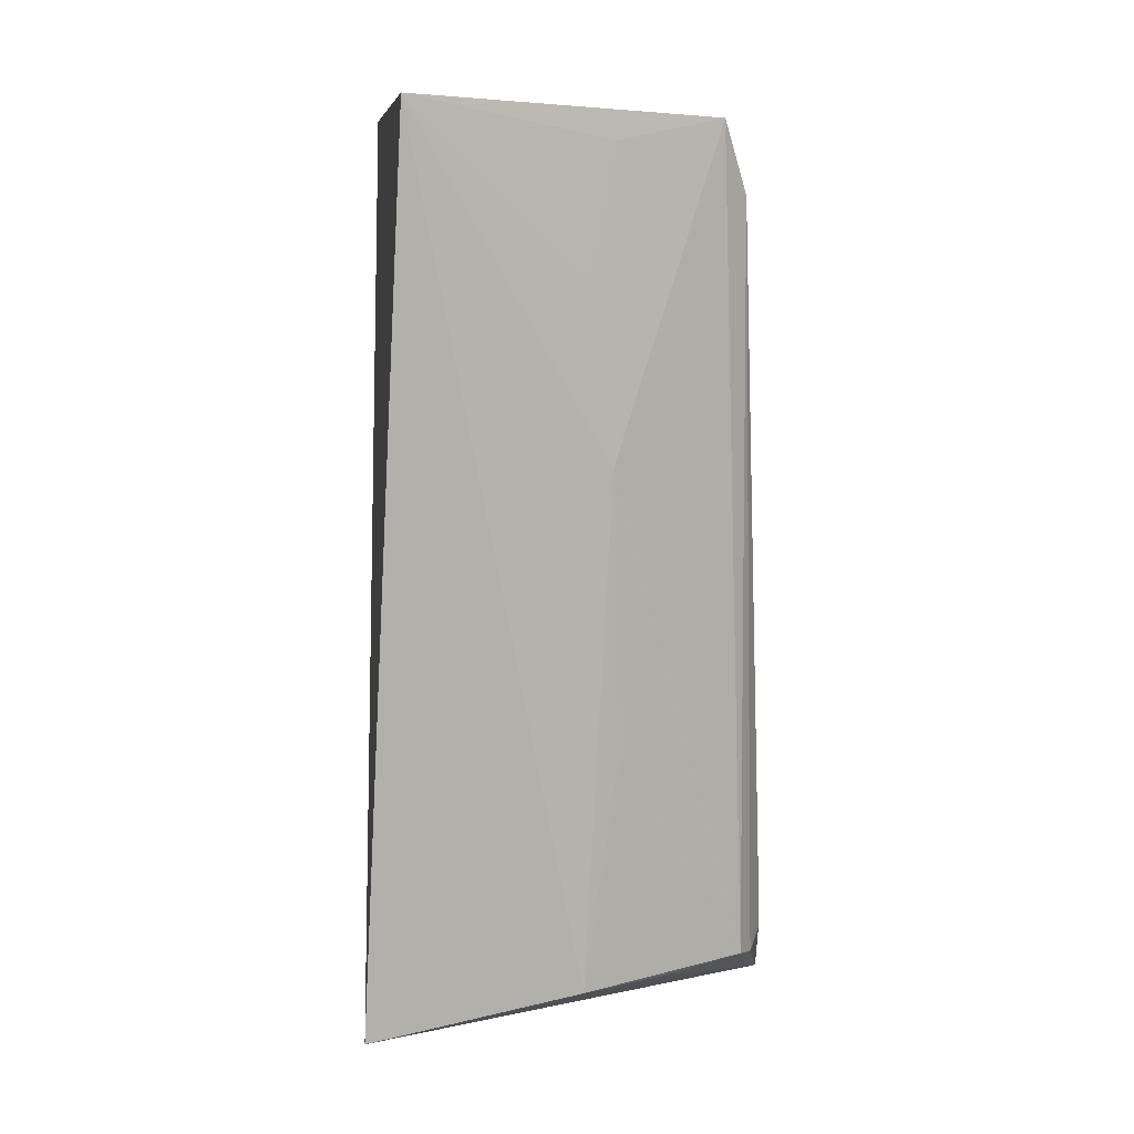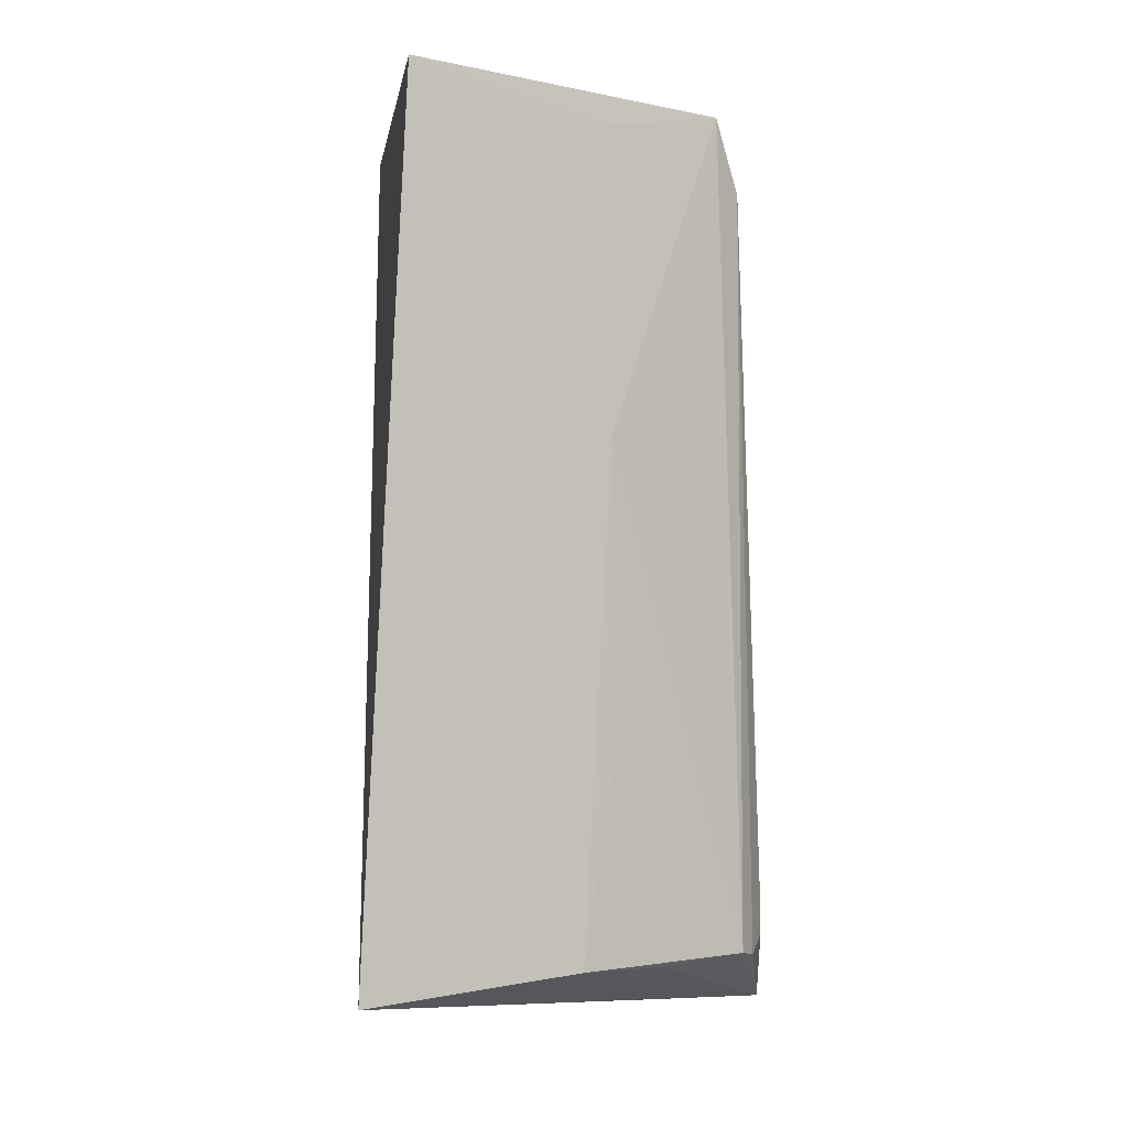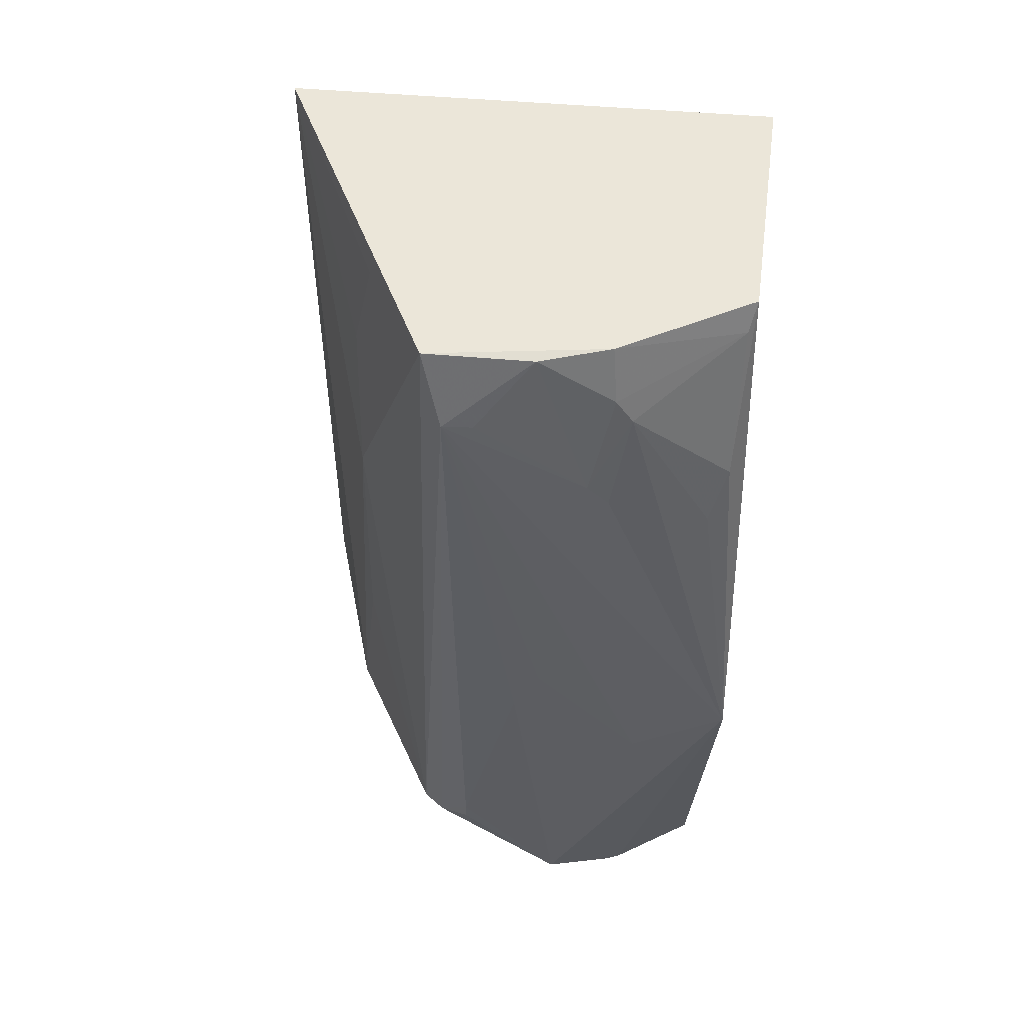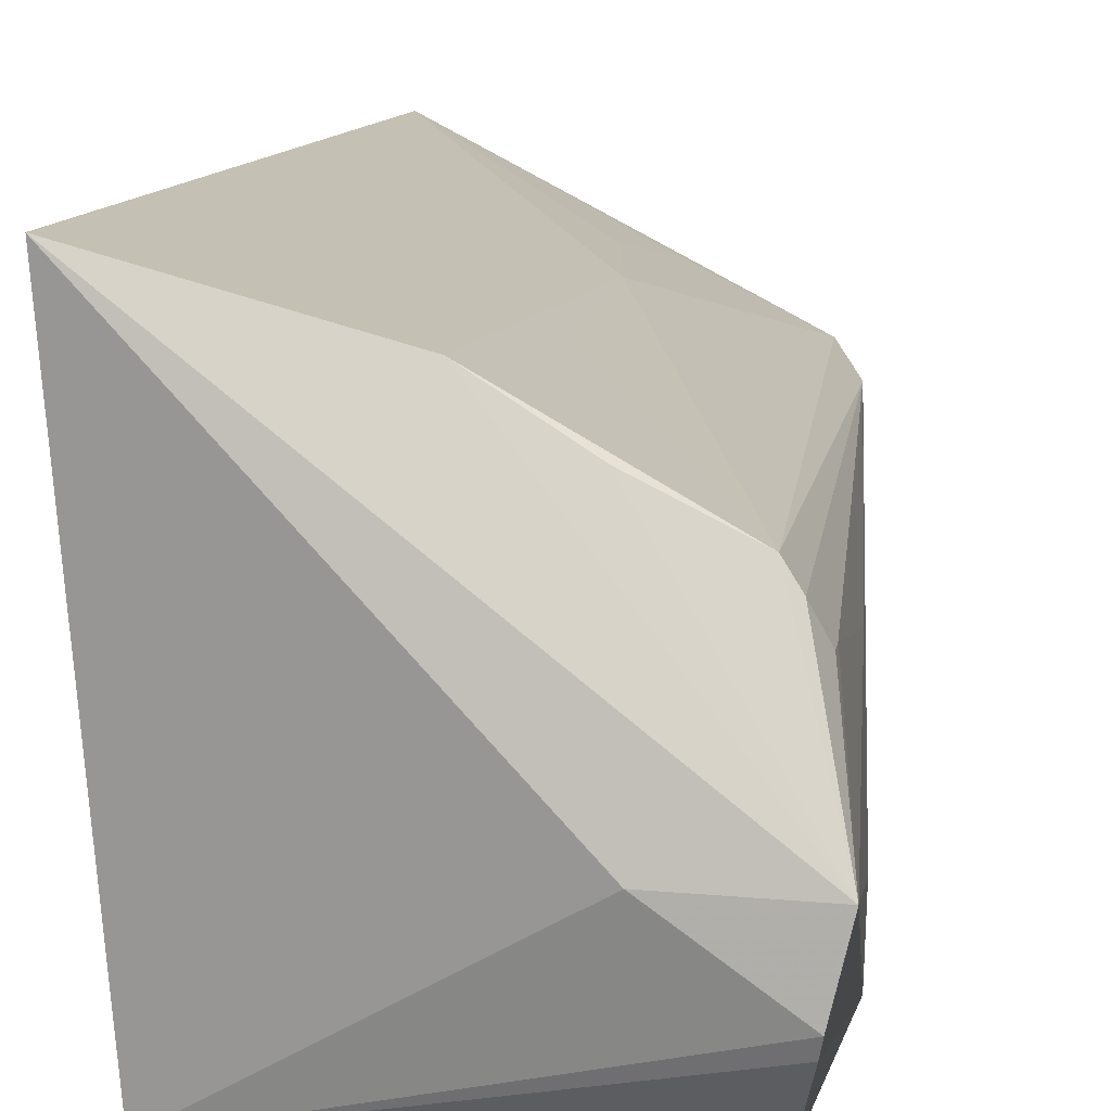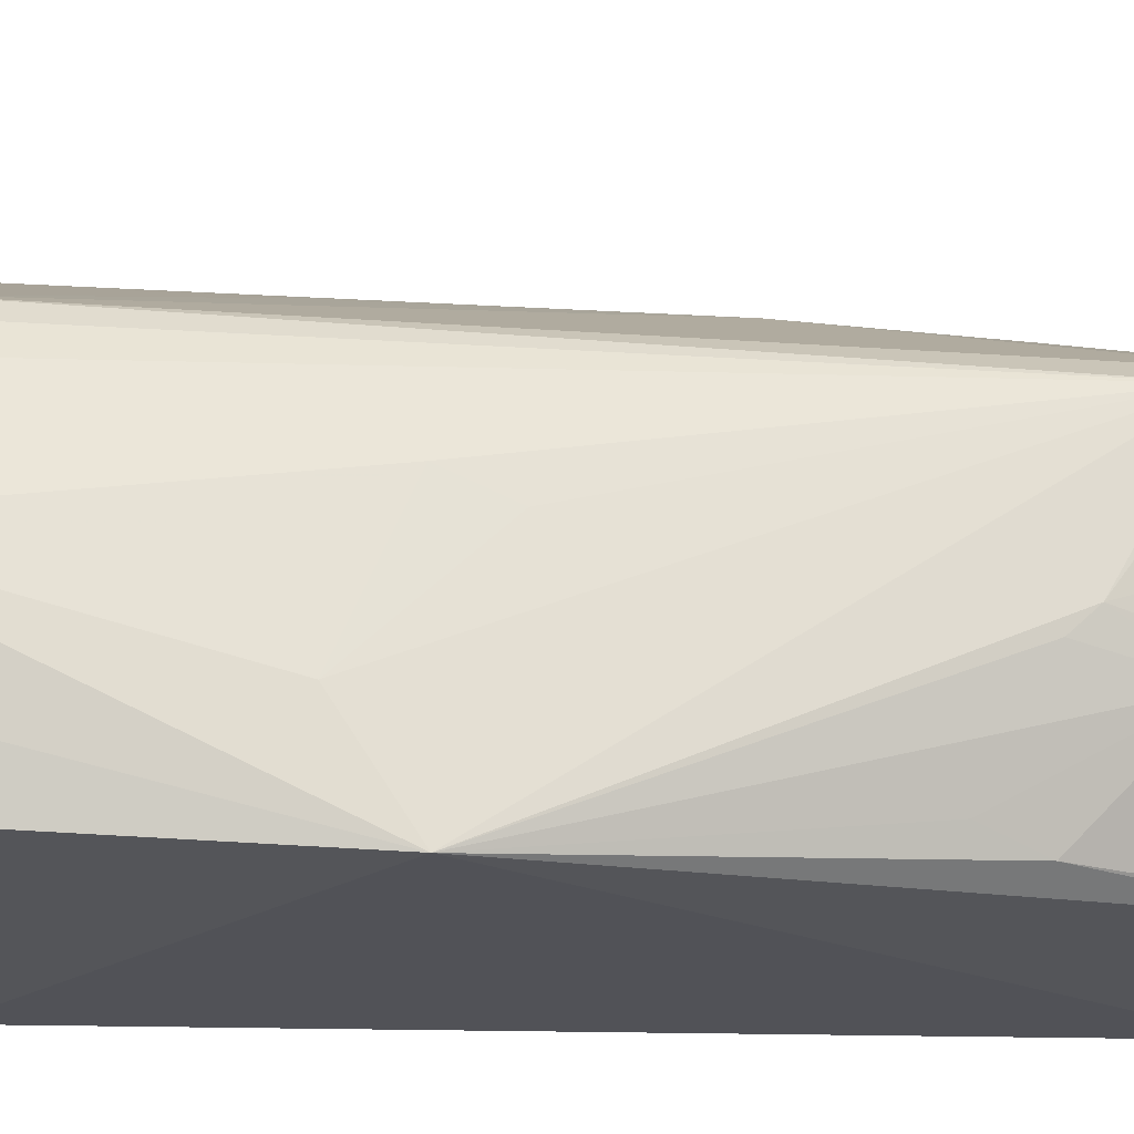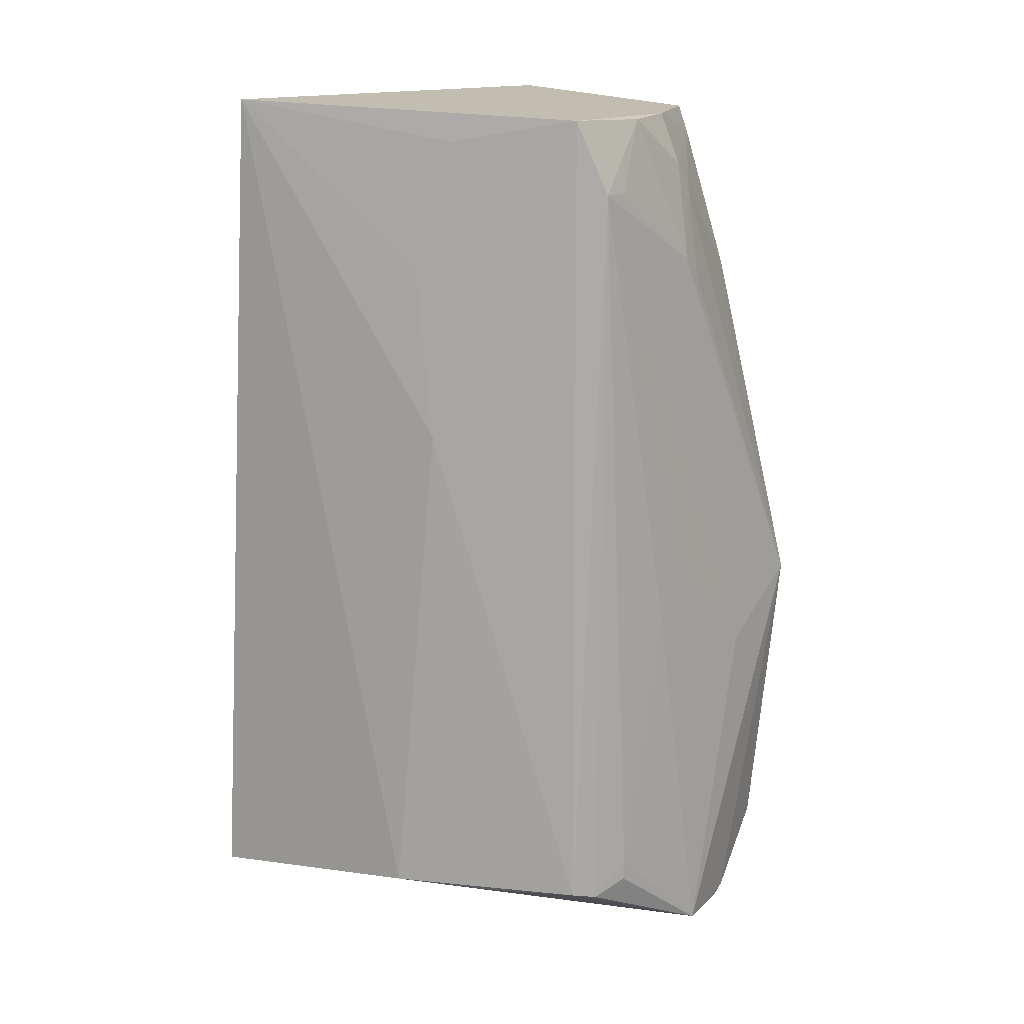
<metadata>
{"format":"obj","ext":"obj","renderer":"f3d","projection":"perspective","resolution":1024,"background":"white","views":[{"elev":9.8,"azim":174.0,"up":"+Z"},{"elev":-0.6,"azim":173.3,"up":"+Z"},{"elev":55.0,"azim":-84.9,"up":"+Z"},{"elev":12.6,"azim":-172.1,"up":"+Y"},{"elev":-22.7,"azim":-92.6,"up":"+Y"},{"elev":16.1,"azim":-139.3,"up":"+Z"}]}
</metadata>
<code>
v -0.08022 0.1084 0.29
v -0.0777 0.001903 0.2879
v -0.07002 0.1127 0.09563
v -0.1667 0.041 0.08299
v -0.151 0.07232 0.2866
v -0.0777 0.001903 0.09978
v -0.1634 0.0002141 0.1679
v -0.1175 0.09895 0.09969
v -0.1404 0.04181 0.08268
v -0.1567 0.06791 0.2701
v -0.1296 0.003957 0.2851
v -0.1586 0.004752 0.09842
v -0.1245 0.09213 0.2133
v -0.1644 0.02174 0.1538
v -0.156 0.07716 0.09944
v -0.1456 0.0331 0.2857
v -0.1624 0.0221 0.0837
v -0.1194 0.09173 0.253
v -0.1626 0.05199 0.1667
v -0.1367 0.08701 0.09845
v -0.1259 0.09309 0.1511
v -0.1502 0.04866 0.2855
v -0.1456 0.006131 0.2466
v -0.1631 0.02565 0.08234
v -0.1256 0.08612 0.2814
v -0.1623 0.0461 0.1794
v -0.1625 0.0652 0.1065
v -0.1568 0.03684 0.2522
v -0.1504 0.02817 0.2684
v -0.1592 0.07239 0.09825
v -0.1561 0.0612 0.2698
v -0.1333 0.005558 0.2792
v -0.1501 0.03193 0.274
v -0.1566 0.03209 0.2471
v -0.1504 0.009903 0.2351
v -0.1625 0.06533 0.1017
f 1 2 3
f 5 2 1
f 6 3 2
f 7 6 2
f 8 1 3
f 8 3 4
f 9 4 3
f 9 3 6
f 11 7 2
f 12 6 7
f 13 1 8
f 14 4 7
f 14 7 10
f 15 10 5
f 15 5 13
f 16 11 2
f 16 2 5
f 17 12 7
f 17 7 4
f 17 6 12
f 18 13 5
f 18 1 13
f 19 4 14
f 20 15 8
f 20 8 4
f 20 4 15
f 21 15 13
f 21 13 8
f 21 8 15
f 22 16 5
f 22 5 10
f 23 7 11
f 24 17 4
f 24 4 9
f 24 9 6
f 24 6 17
f 25 18 5
f 25 5 1
f 25 1 18
f 26 19 14
f 26 14 10
f 26 10 19
f 27 4 19
f 27 19 10
f 28 10 7
f 30 15 4
f 30 27 10
f 30 10 15
f 31 28 22
f 31 22 10
f 31 10 28
f 32 29 23
f 32 23 11
f 32 11 16
f 33 16 22
f 33 22 28
f 33 28 29
f 33 32 16
f 33 29 32
f 34 29 28
f 34 28 7
f 34 7 29
f 35 29 7
f 35 7 23
f 35 23 29
f 36 30 4
f 36 4 27
f 36 27 30

</code>
